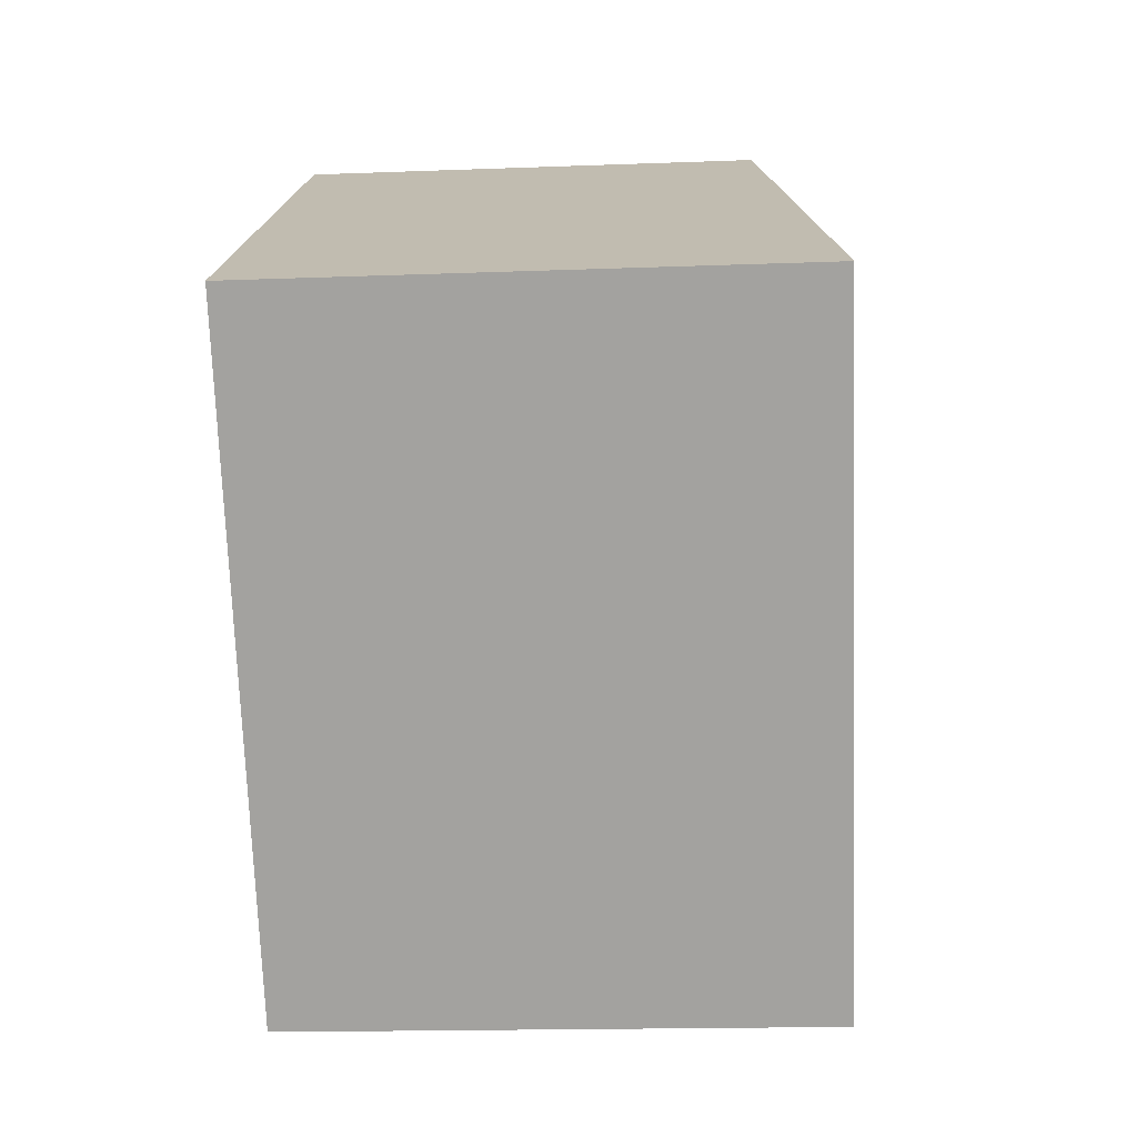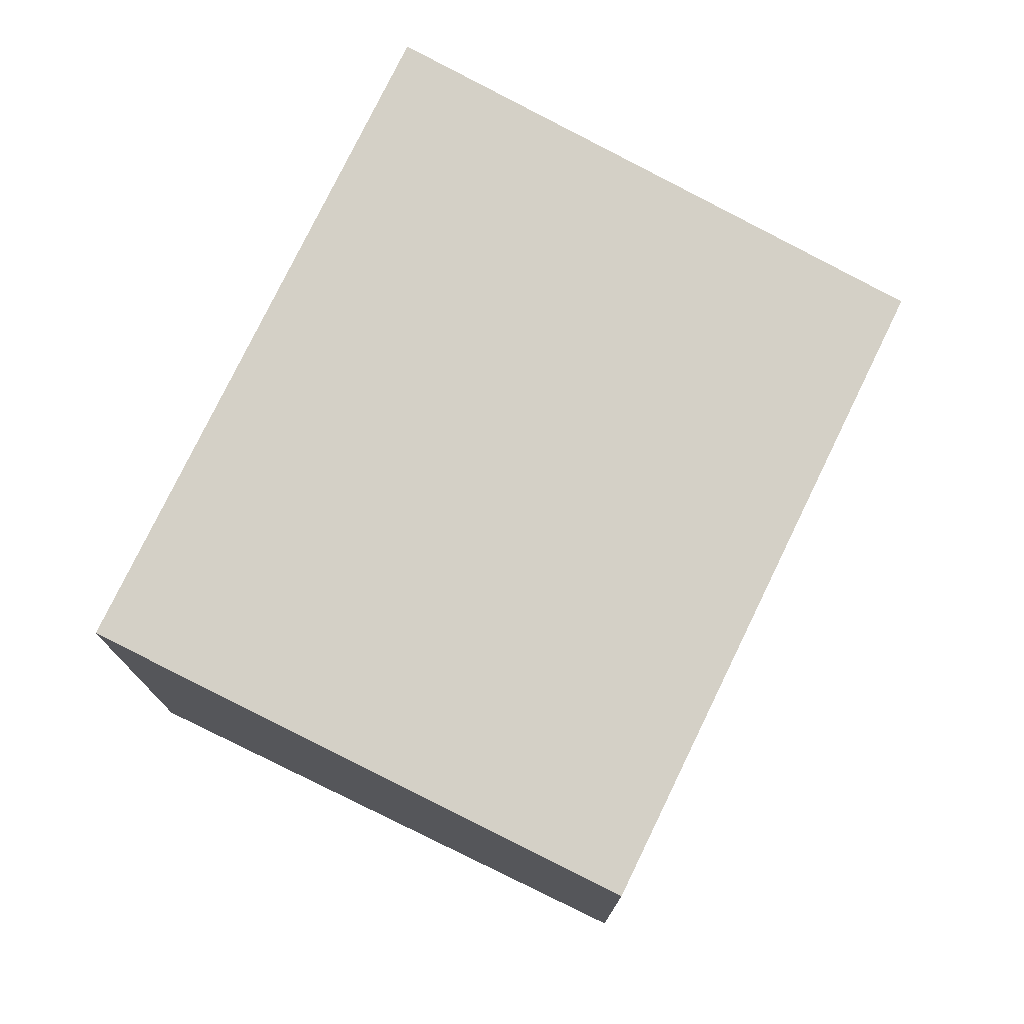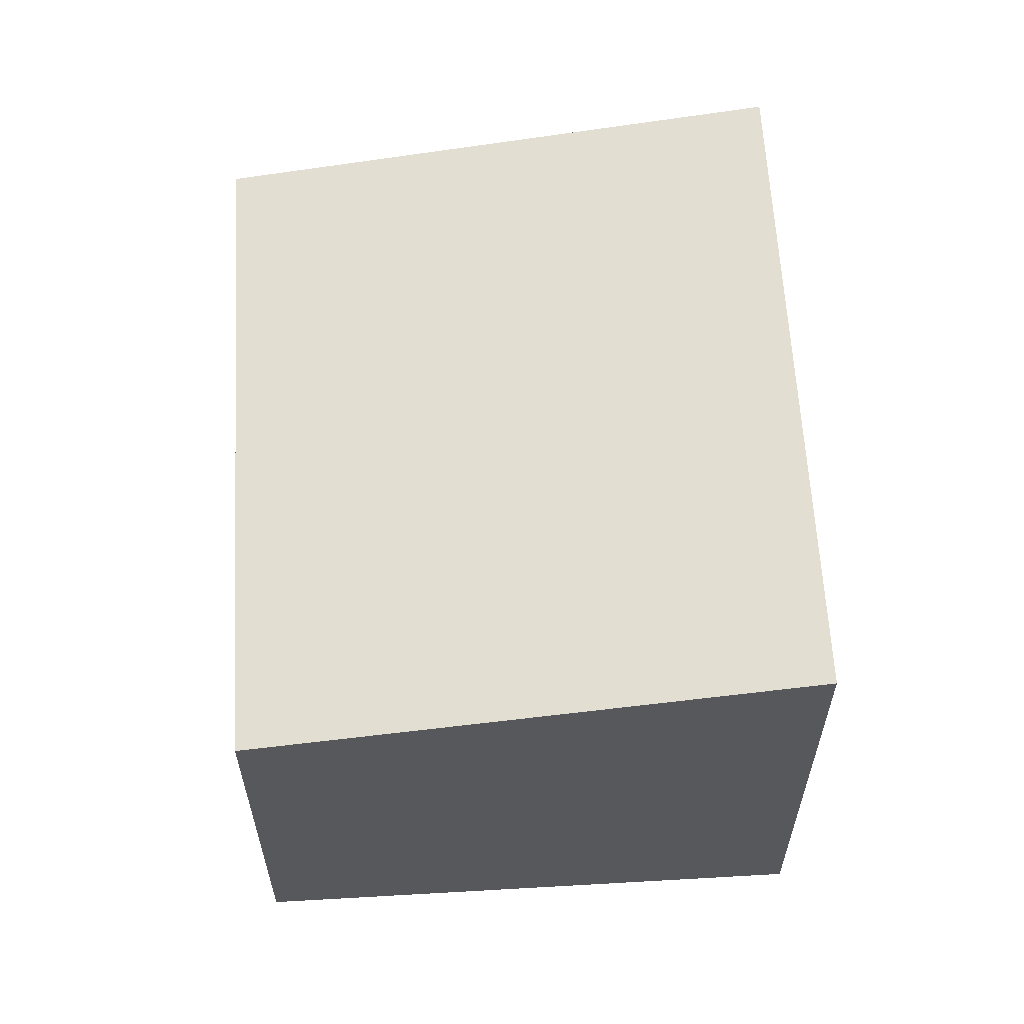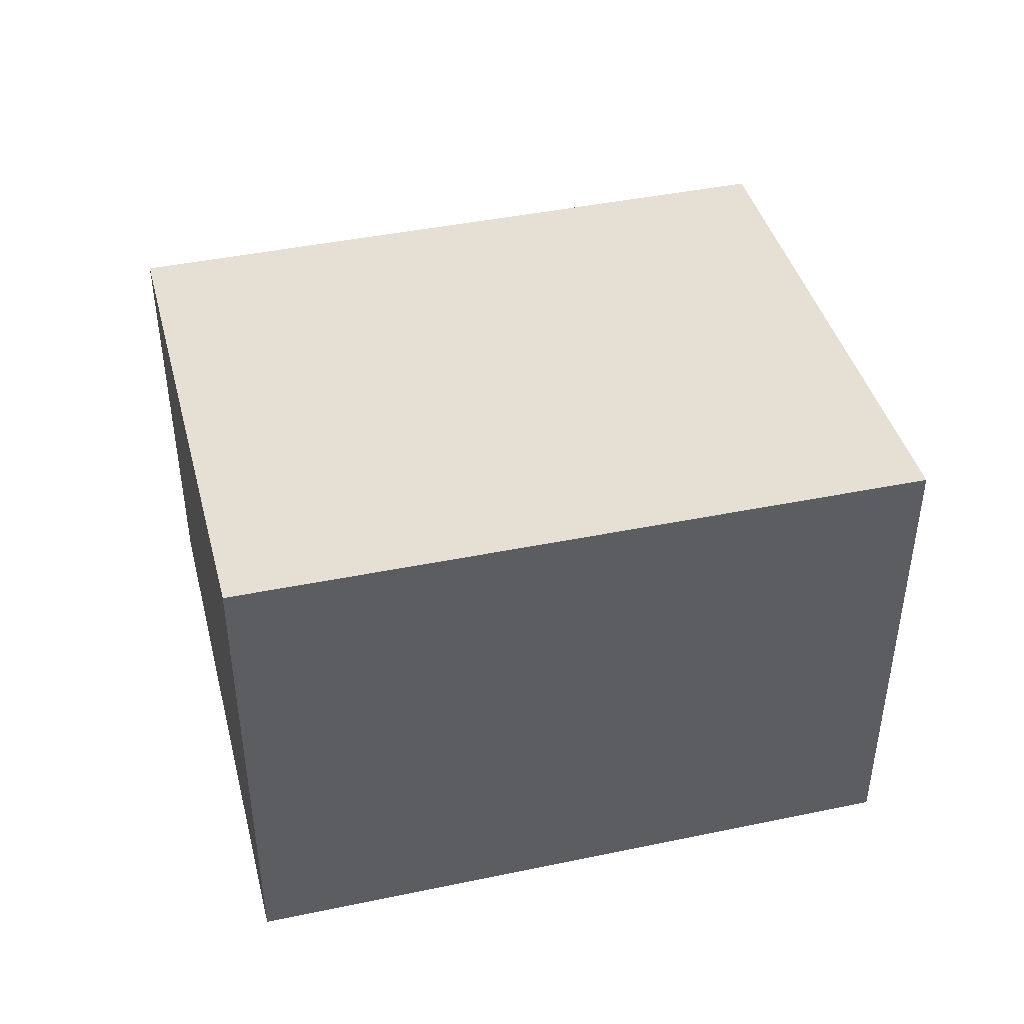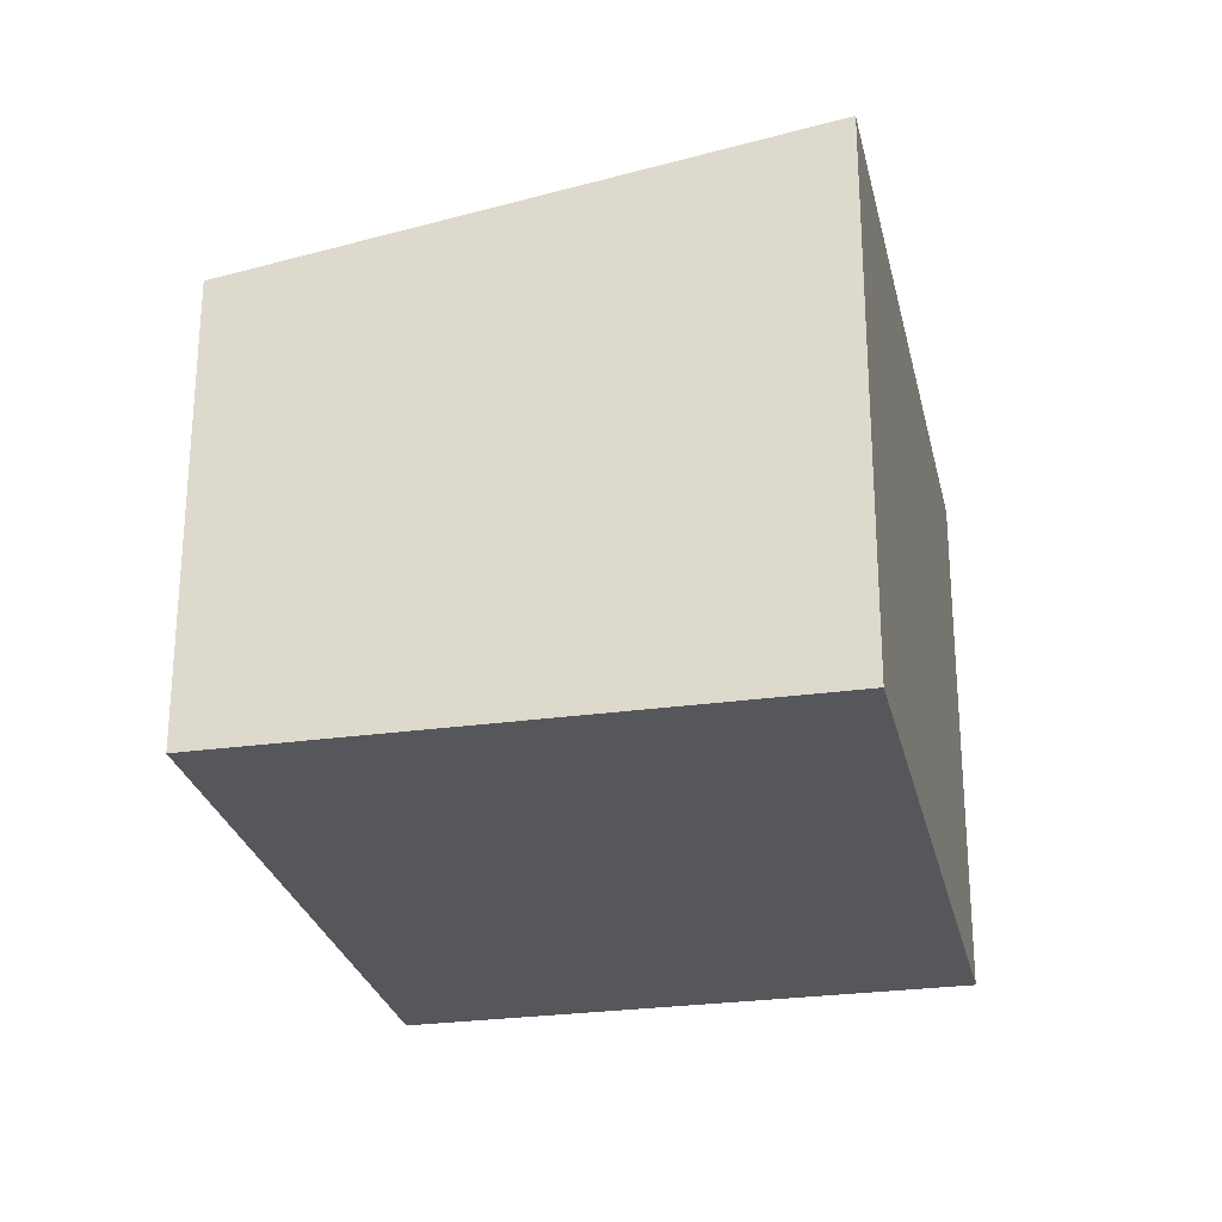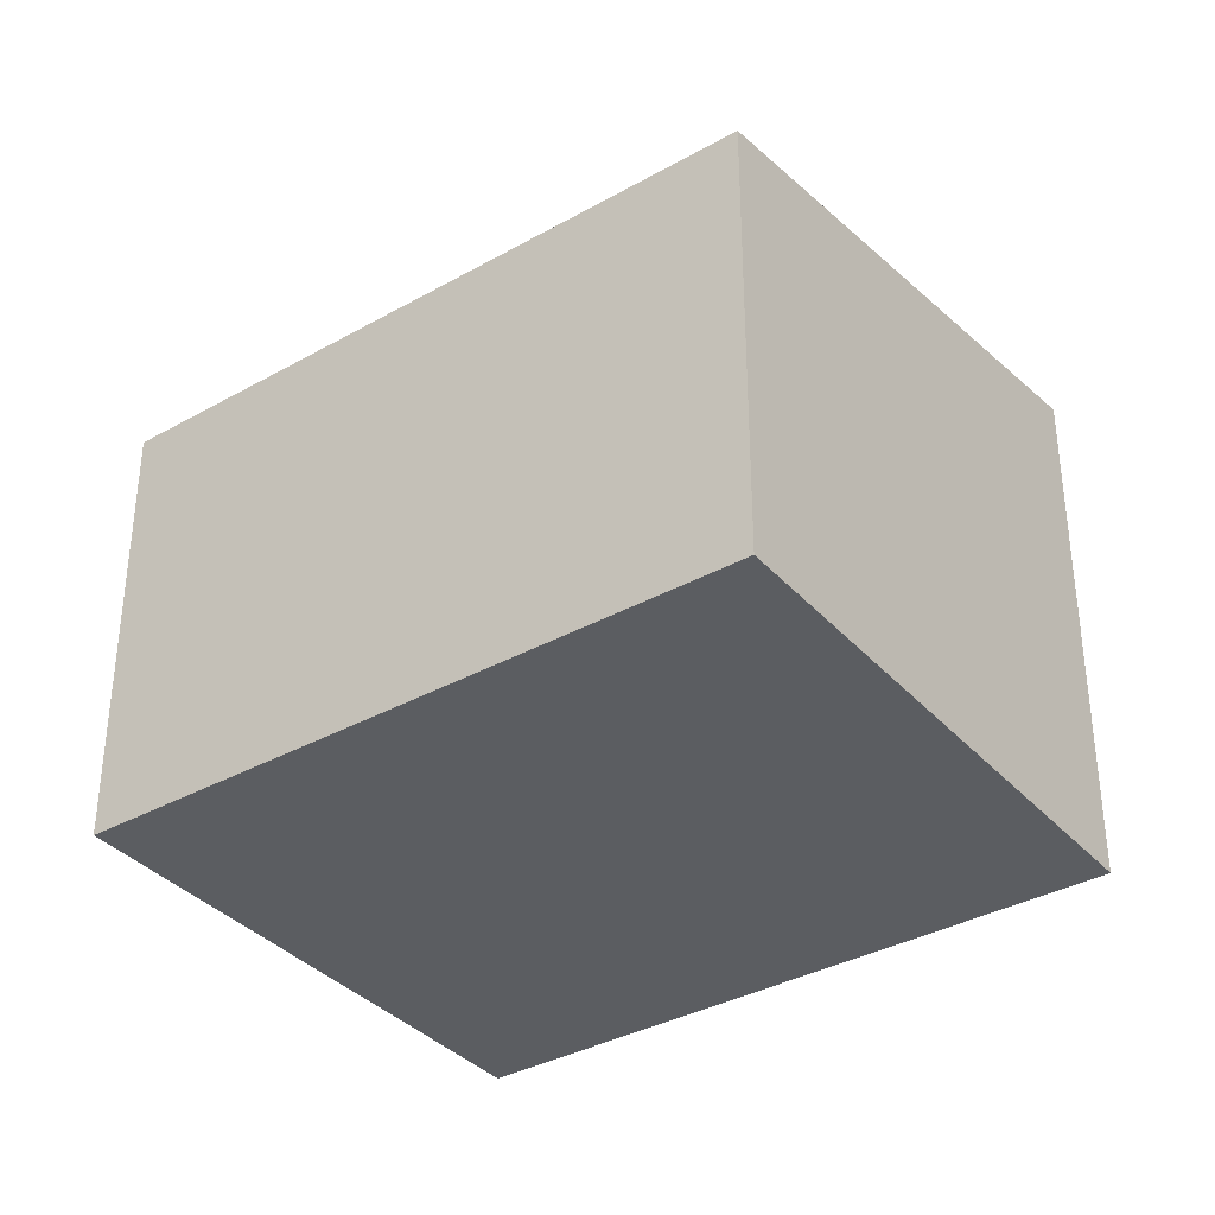
<metadata>
{"format":"obj","ext":"obj","renderer":"f3d","projection":"perspective","resolution":1024,"background":"white","views":[{"elev":-15.9,"azim":-85.4,"up":"+Y"},{"elev":76.6,"azim":58.6,"up":"+Z"},{"elev":61.9,"azim":-150.5,"up":"+Z"},{"elev":46.9,"azim":-70.8,"up":"+Z"},{"elev":-27.1,"azim":-134.9,"up":"+Z"},{"elev":-36.1,"azim":158.6,"up":"+Z"}]}
</metadata>
<code>
v 65.12 -481.8 2.202
v 67.11 -480.5 1.851
v 68.63 -482.9 1.812
v 66.65 -484.2 2.163
v 67.11 -480.5 1.851
v 65.12 -481.8 2.202
v 65.12 -481.8 0
v 67.11 -480.5 2.22e-16
v 68.63 -482.9 1.812
v 67.11 -480.5 1.851
v 67.11 -480.5 2.22e-16
v 68.63 -482.9 -2.22e-16
v 66.65 -484.2 2.163
v 68.63 -482.9 1.812
v 68.63 -482.9 -2.22e-16
v 66.65 -484.2 0
v 65.12 -481.8 2.202
v 66.65 -484.2 2.163
v 66.65 -484.2 0
v 65.12 -481.8 0
v 65.12 -481.8 0
v 67.11 -480.5 0
v 68.63 -482.9 0
v 66.65 -484.2 0
f 2 3 4 1
f 6 7 8 5
f 10 11 12 9
f 14 15 16 13
f 18 19 20 17
f 22 23 24 21

</code>
